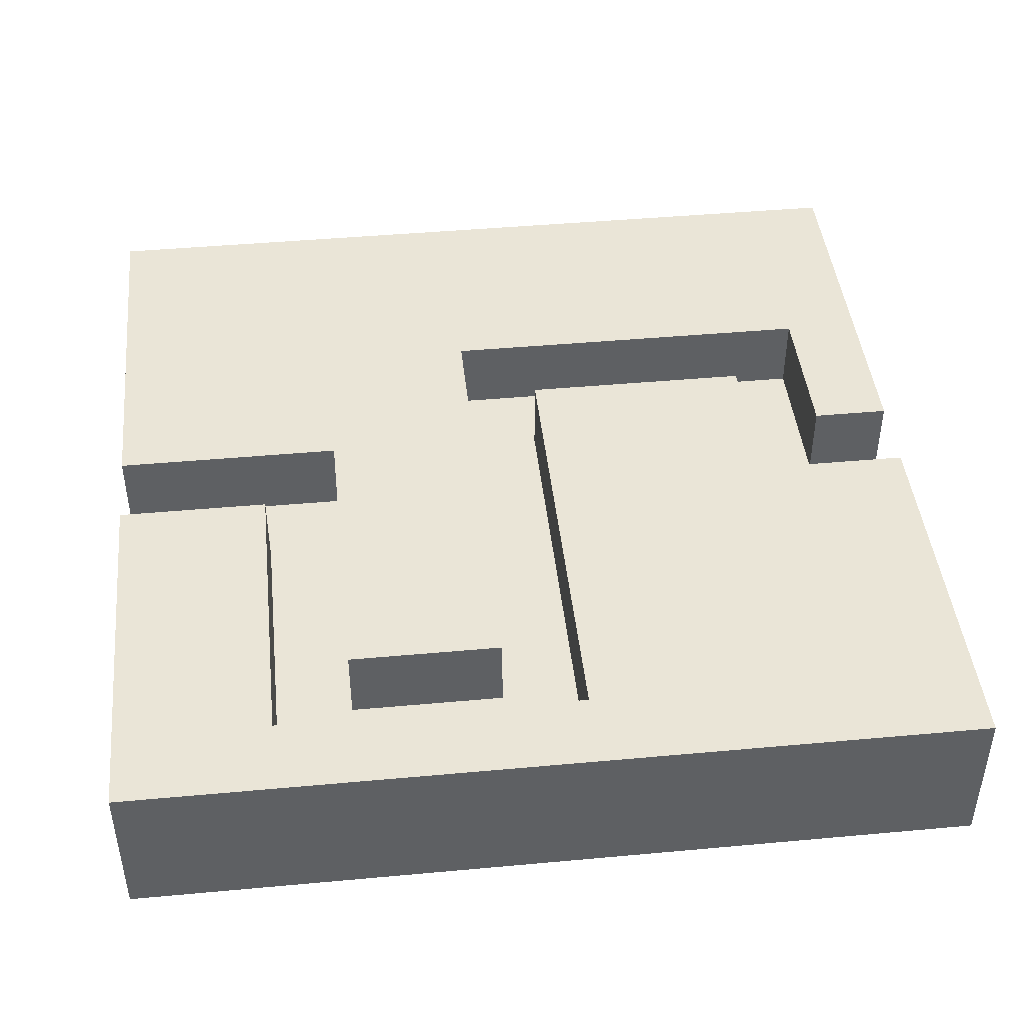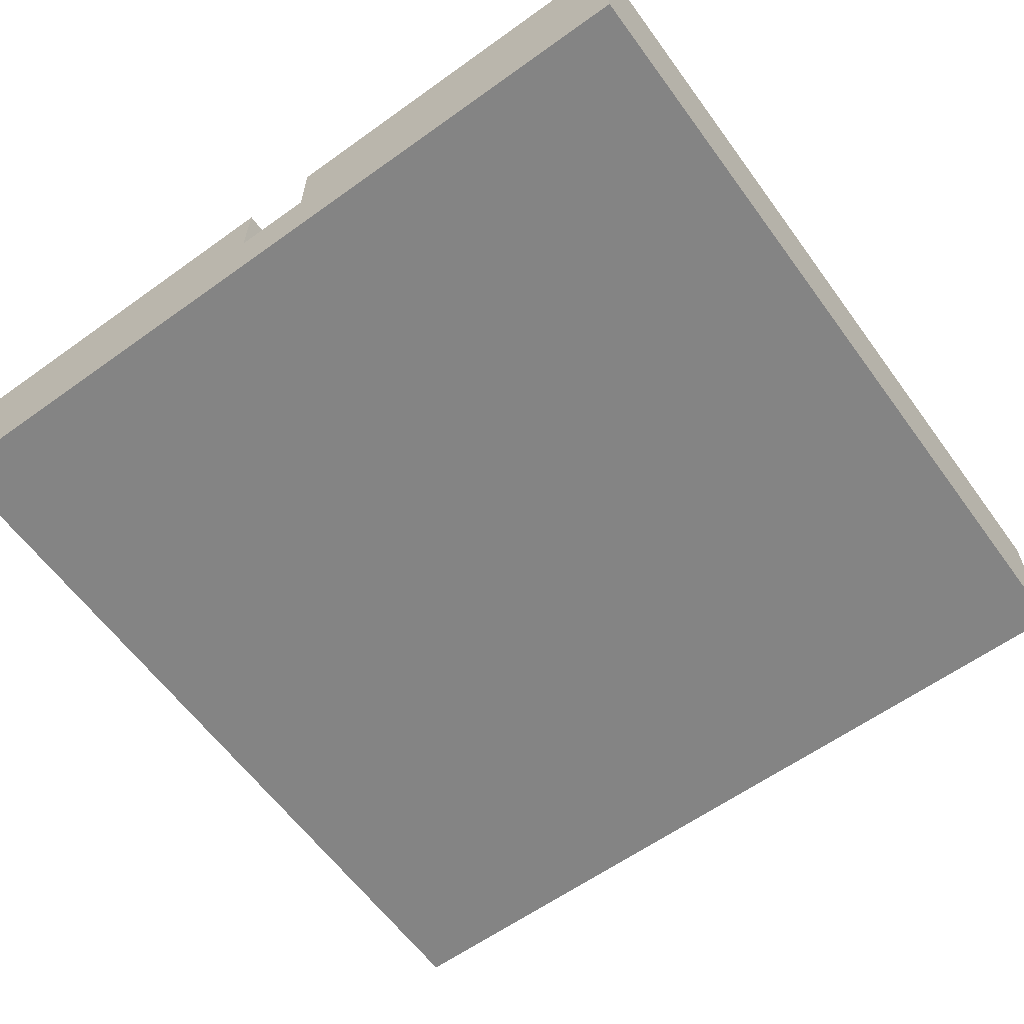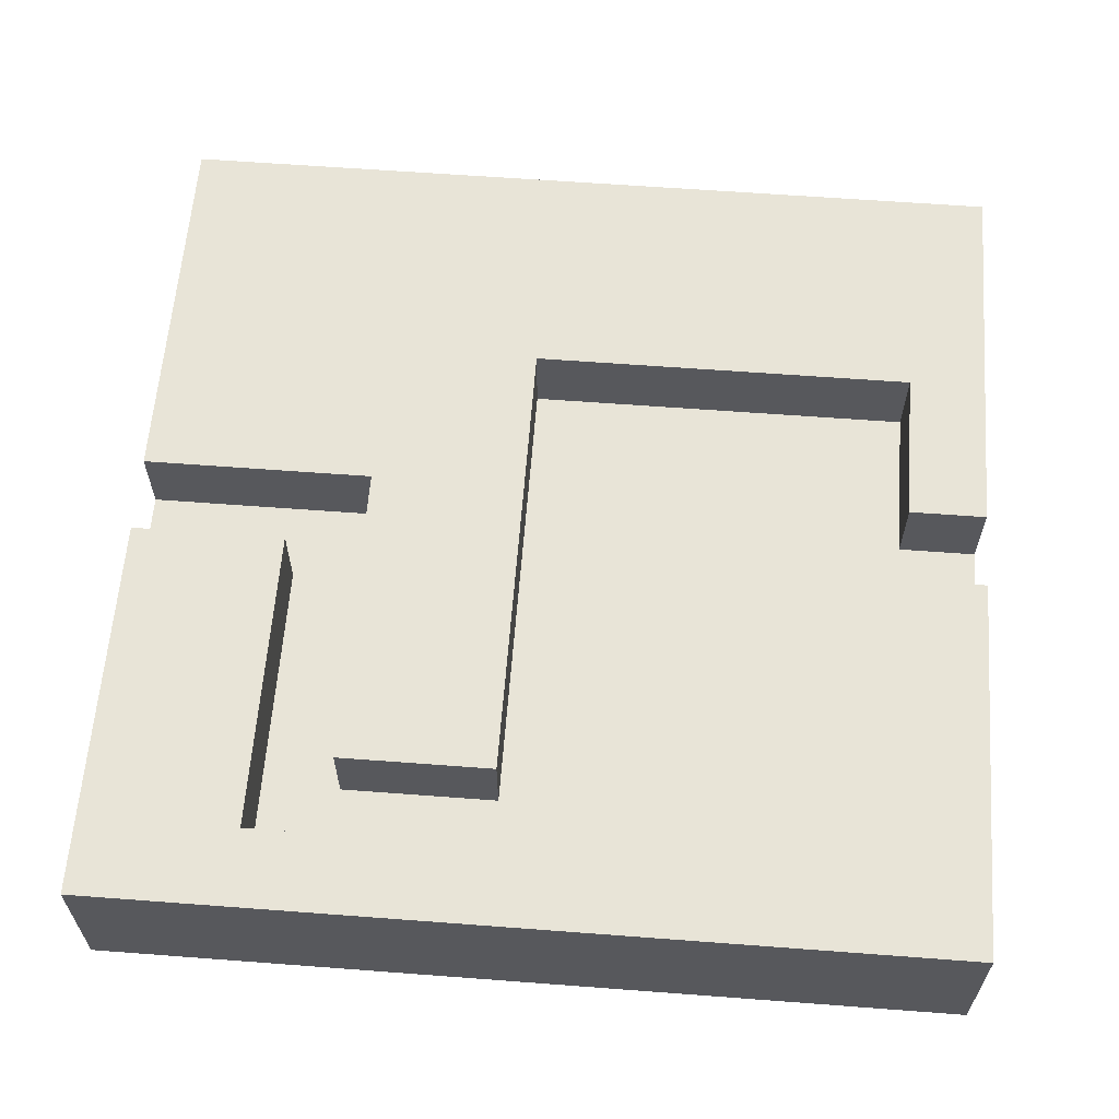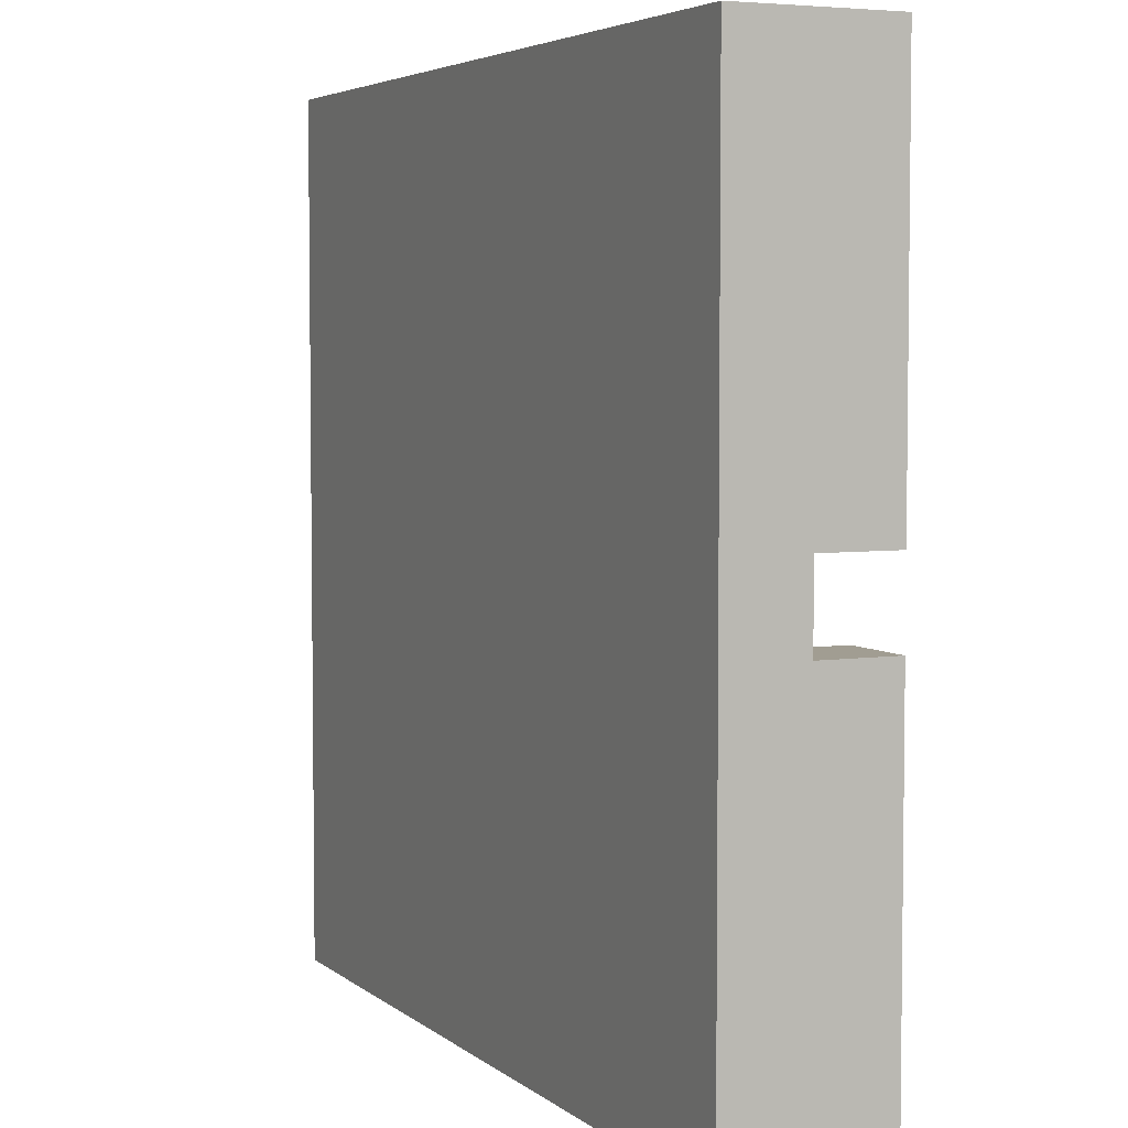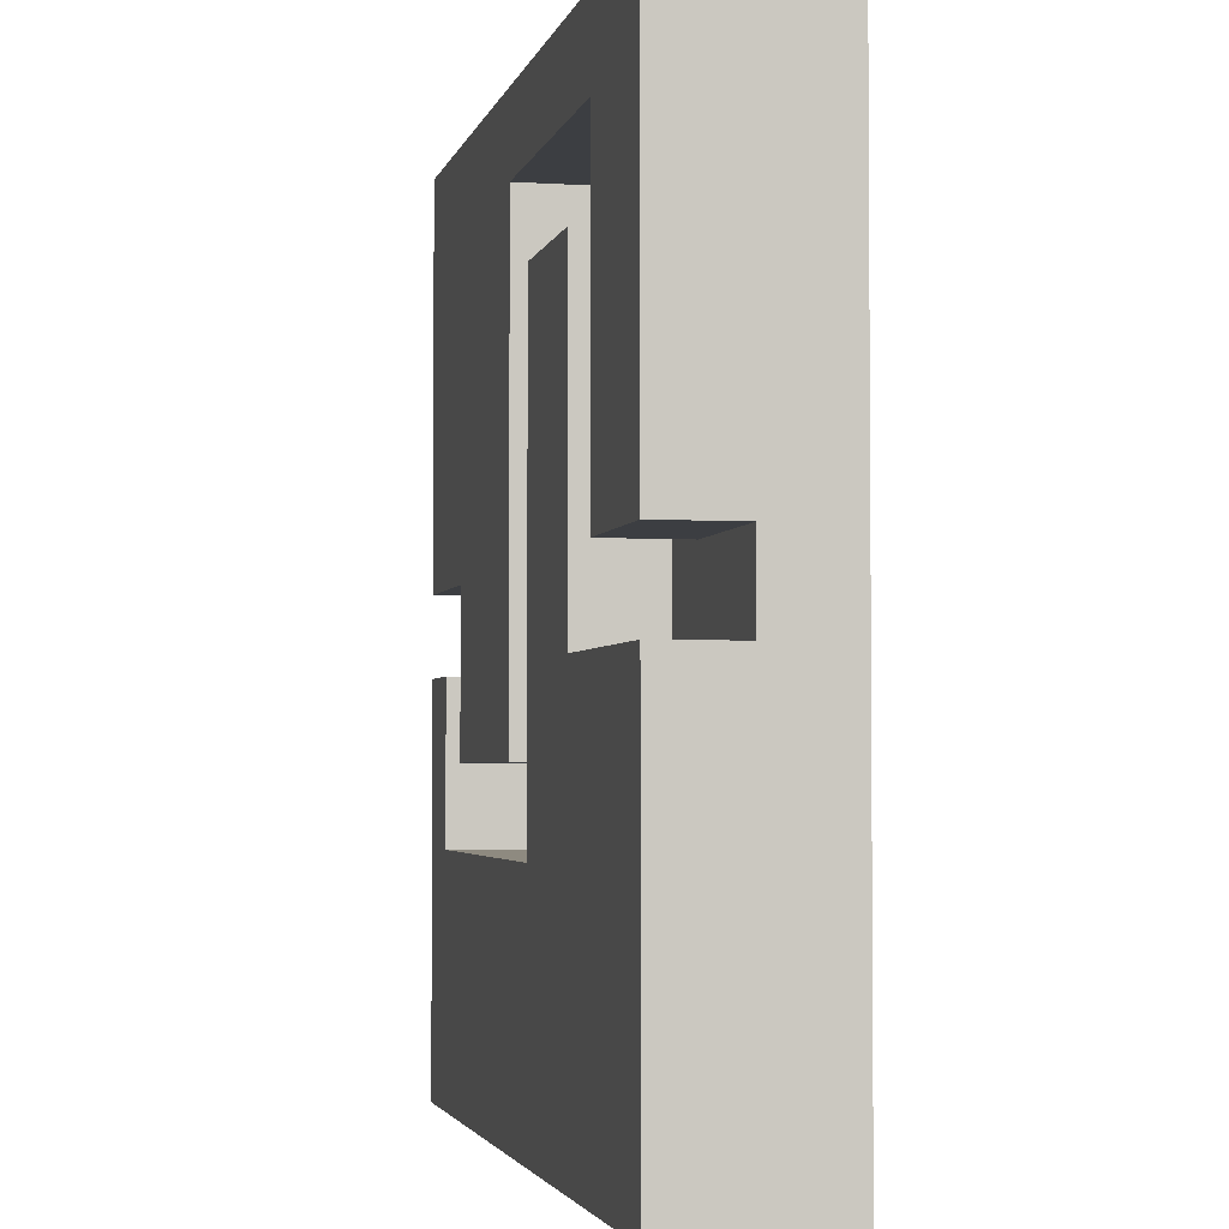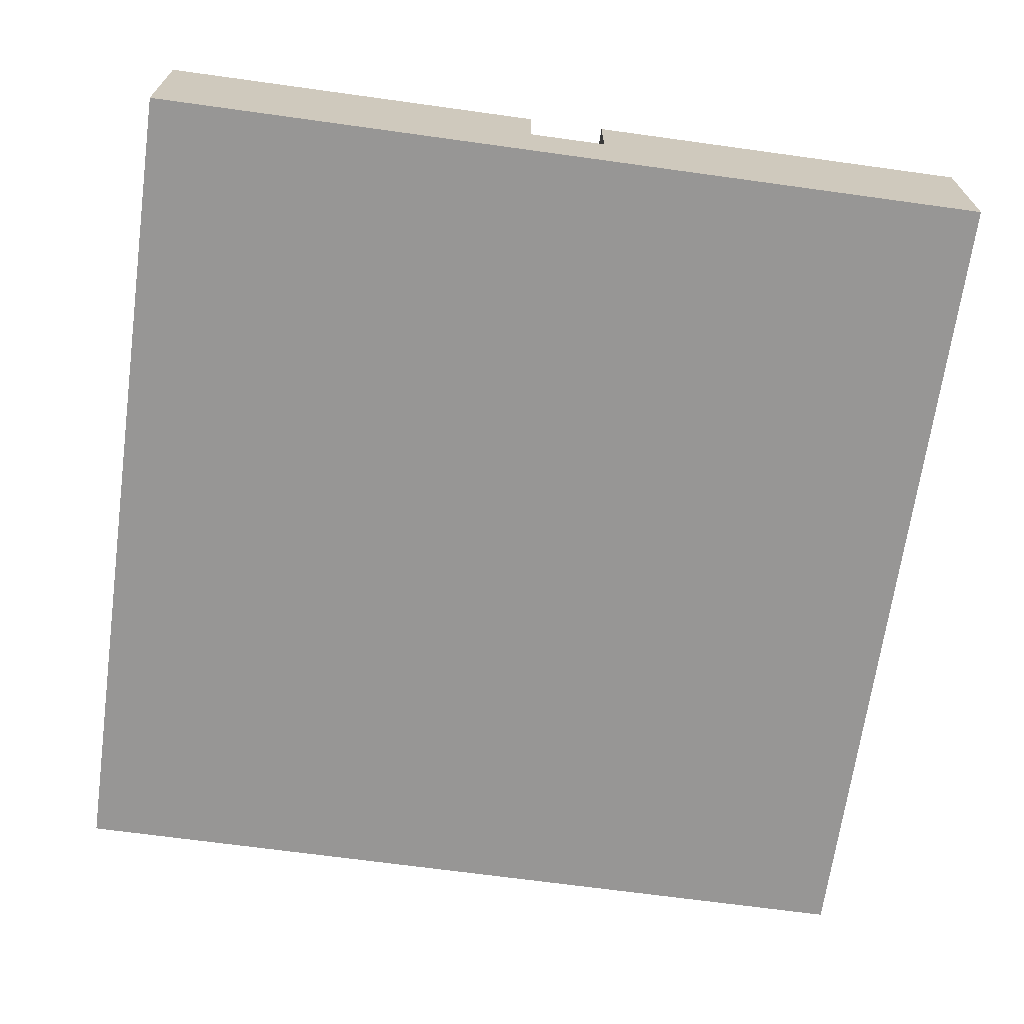
<metadata>
{"format":"obj","ext":"obj","renderer":"f3d","projection":"perspective","resolution":1024,"background":"white","views":[{"elev":44.4,"azim":-6.1,"up":"+Y"},{"elev":-61.4,"azim":-53.9,"up":"+Y"},{"elev":61.4,"azim":4.4,"up":"+Y"},{"elev":4.6,"azim":65.1,"up":"+Z"},{"elev":-3.0,"azim":-102.5,"up":"+Z"},{"elev":-67.8,"azim":-97.9,"up":"+Y"}]}
</metadata>
<code>
o
v -0.55 -0.1 0.55
v -0.55 -0.1 -0.55
v -0.55 0 0.55
v -0.55 0 0.05
v -0.55 0 -0.05
v -0.55 0 -0.55
v -0.55 0.1 0.55
v -0.55 0.1 0.05
v -0.55 0.1 -0.05
v -0.55 0.1 -0.55
v -0.25 0 0.35
v -0.25 0 -0.05
v -0.25 0.1 0.35
v -0.25 0.1 -0.05
v 0.05 0 0.45
v 0.05 0 -0.15
v 0.05 0.1 0.45
v 0.05 0.1 -0.15
v 0.45 0 -0.05
v 0.45 0 -0.25
v 0.45 0.1 -0.05
v 0.45 0.1 -0.25
v -0.35 0 0.45
v -0.35 0 0.05
v -0.35 0.1 0.45
v -0.35 0.1 0.05
v -0.05 0 0.35
v -0.05 0 -0.25
v -0.05 0.1 0.35
v -0.05 0.1 -0.25
v 0.35 0 0.05
v 0.35 0 -0.15
v 0.35 0.1 0.05
v 0.35 0.1 -0.15
v 0.55 -0.1 0.55
v 0.55 -0.1 -0.55
v 0.55 0 0.55
v 0.55 0 0.05
v 0.55 0 -0.05
v 0.55 0 -0.55
v 0.55 0.1 0.55
v 0.55 0.1 0.05
v 0.55 0.1 -0.05
v 0.55 0.1 -0.55
v -0.55 -0.1 0.55
v -0.55 0 0.55
v -0.55 0.1 0.55
v 0.55 -0.1 0.55
v 0.55 0 0.55
v 0.55 0.1 0.55
v -0.25 0 0.35
v -0.25 0.1 0.35
v -0.05 0 0.35
v -0.05 0.1 0.35
v -0.55 0 -0.05
v -0.55 0.1 -0.05
v -0.25 0 -0.05
v -0.25 0.1 -0.05
v 0.45 0 -0.05
v 0.45 0.1 -0.05
v 0.55 0 -0.05
v 0.55 0.1 -0.05
v -0.05 0 -0.25
v -0.05 0.1 -0.25
v 0.45 0 -0.25
v 0.45 0.1 -0.25
v -0.35 0 0.45
v -0.35 0.1 0.45
v 0.05 0 0.45
v 0.05 0.1 0.45
v -0.55 0 0.05
v -0.55 0.1 0.05
v -0.35 0 0.05
v -0.35 0.1 0.05
v 0.35 0 0.05
v 0.35 0.1 0.05
v 0.55 0 0.05
v 0.55 0.1 0.05
v 0.05 0 -0.15
v 0.05 0.1 -0.15
v 0.35 0 -0.15
v 0.35 0.1 -0.15
v -0.55 -0.1 -0.55
v -0.55 0 -0.55
v -0.55 0.1 -0.55
v 0.55 -0.1 -0.55
v 0.55 0 -0.55
v 0.55 0.1 -0.55
v -0.55 -0.1 0.55
v 0.55 -0.1 0.55
v -0.55 -0.1 -0.55
v 0.55 -0.1 -0.55
v -0.35 0 0.45
v 0.05 0 0.45
v -0.25 0 0.35
v -0.05 0 0.35
v -0.55 0 0.05
v -0.35 0 0.05
v 0.35 0 0.05
v 0.55 0 0.05
v -0.55 0 -0.05
v -0.25 0 -0.05
v 0.45 0 -0.05
v 0.55 0 -0.05
v 0.05 0 -0.15
v 0.35 0 -0.15
v -0.05 0 -0.25
v 0.45 0 -0.25
v -0.55 0.1 0.55
v 0.55 0.1 0.55
v -0.35 0.1 0.45
v 0.05 0.1 0.45
v -0.25 0.1 0.35
v -0.05 0.1 0.35
v -0.55 0.1 0.05
v -0.35 0.1 0.05
v 0.35 0.1 0.05
v 0.55 0.1 0.05
v -0.55 0.1 -0.05
v -0.25 0.1 -0.05
v 0.45 0.1 -0.05
v 0.55 0.1 -0.05
v 0.05 0.1 -0.15
v 0.35 0.1 -0.15
v -0.05 0.1 -0.25
v 0.45 0.1 -0.25
v -0.55 0.1 -0.55
v 0.55 0.1 -0.55
f 3 2 1
f 4 2 3
f 5 2 4
f 6 2 5
f 7 4 3
f 8 4 7
f 9 6 5
f 10 6 9
f 13 12 11
f 14 12 13
f 17 16 15
f 18 16 17
f 21 20 19
f 22 20 21
f 23 24 25
f 25 24 26
f 27 28 29
f 29 28 30
f 31 32 33
f 33 32 34
f 35 36 37
f 37 36 38
f 38 36 39
f 39 36 40
f 37 38 41
f 41 38 42
f 39 40 43
f 43 40 44
f 48 46 45
f 49 47 46
f 49 46 48
f 50 47 49
f 53 52 51
f 54 52 53
f 57 56 55
f 58 56 57
f 61 60 59
f 62 60 61
f 65 64 63
f 66 64 65
f 67 68 69
f 69 68 70
f 71 72 73
f 73 72 74
f 75 76 77
f 77 76 78
f 79 80 81
f 81 80 82
f 83 84 86
f 84 85 87
f 86 84 87
f 87 85 88
f 91 90 89
f 92 90 91
f 93 94 95
f 95 94 96
f 93 95 98
f 97 98 101
f 98 95 102
f 101 98 102
f 99 100 103
f 103 100 104
f 96 94 105
f 99 103 106
f 96 105 107
f 105 106 107
f 106 103 108
f 107 106 108
f 109 110 111
f 111 110 112
f 109 111 115
f 115 111 116
f 112 110 117
f 117 110 118
f 113 114 120
f 112 117 123
f 123 117 124
f 120 114 125
f 119 120 125
f 121 122 126
f 119 125 127
f 125 126 127
f 126 122 128
f 127 126 128

</code>
